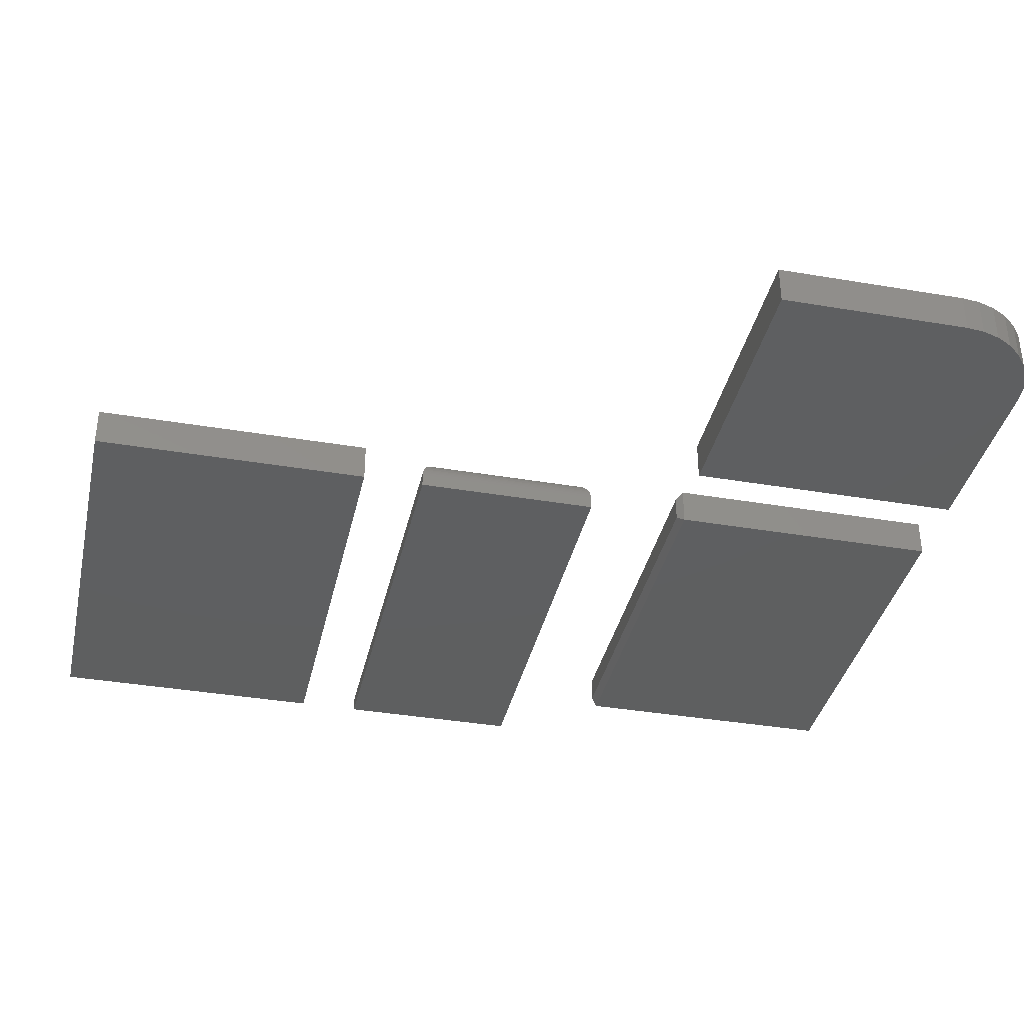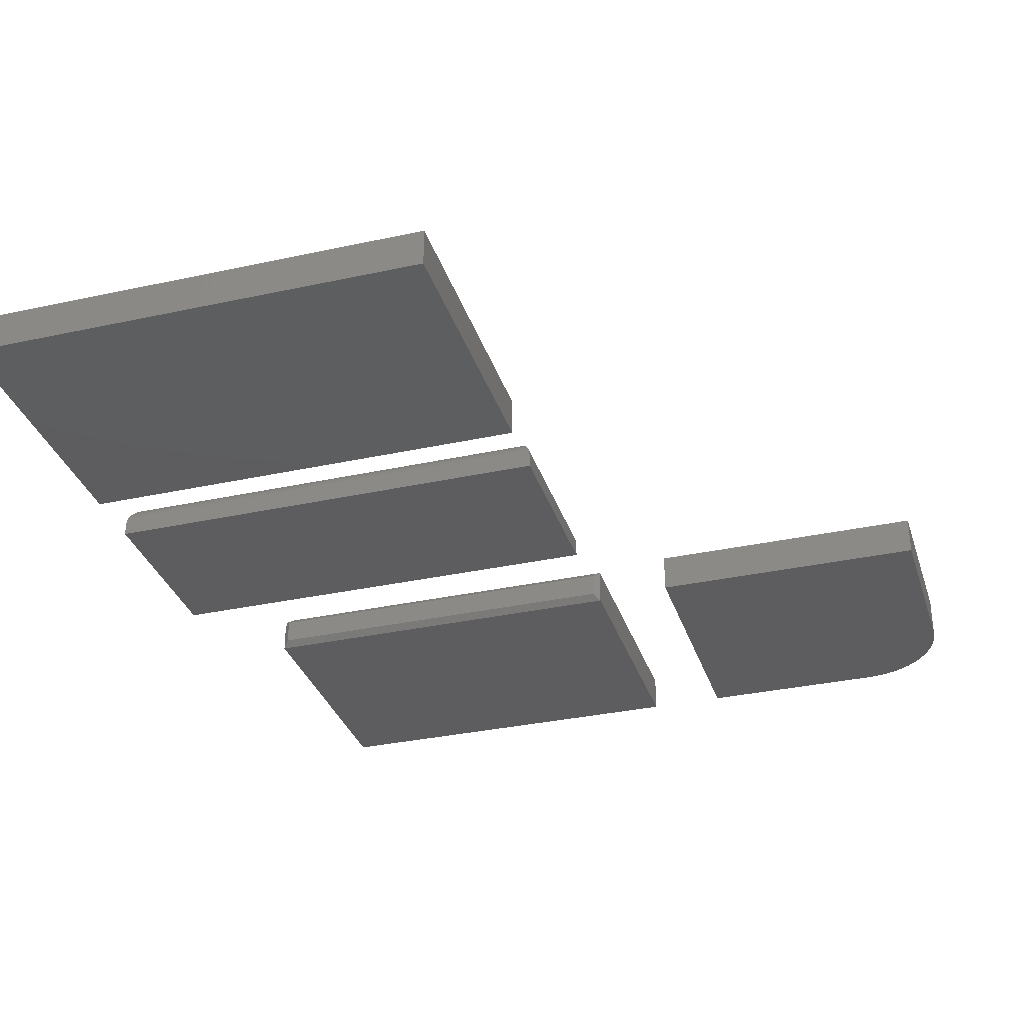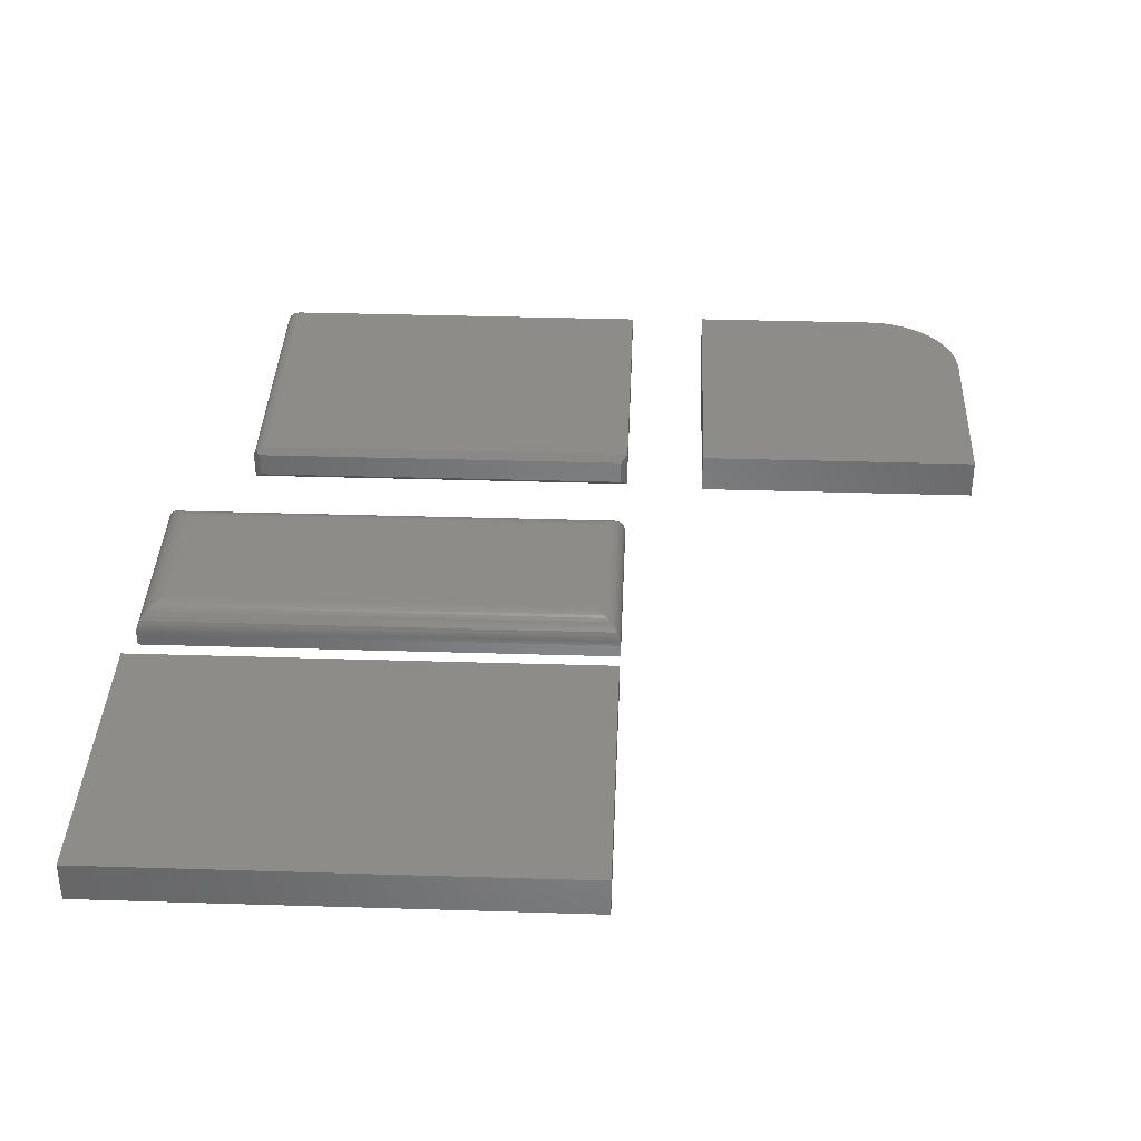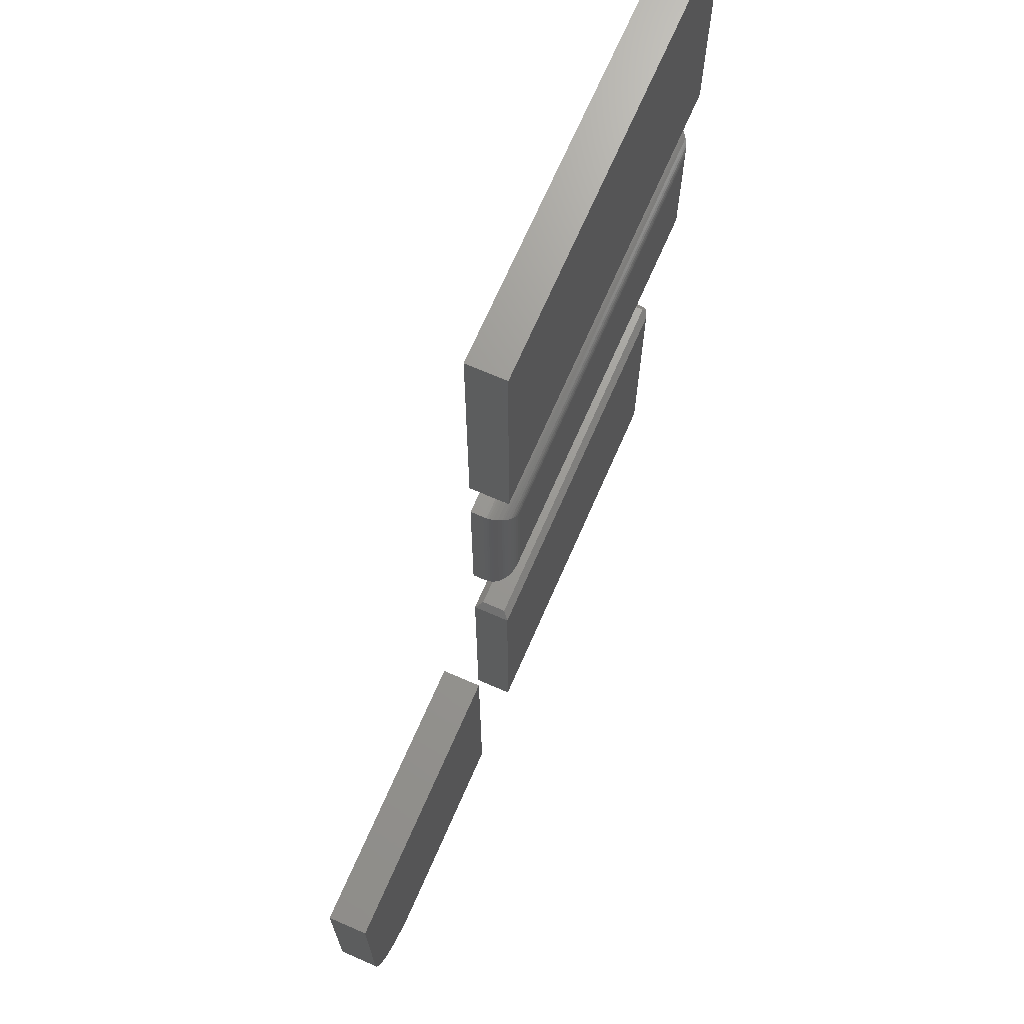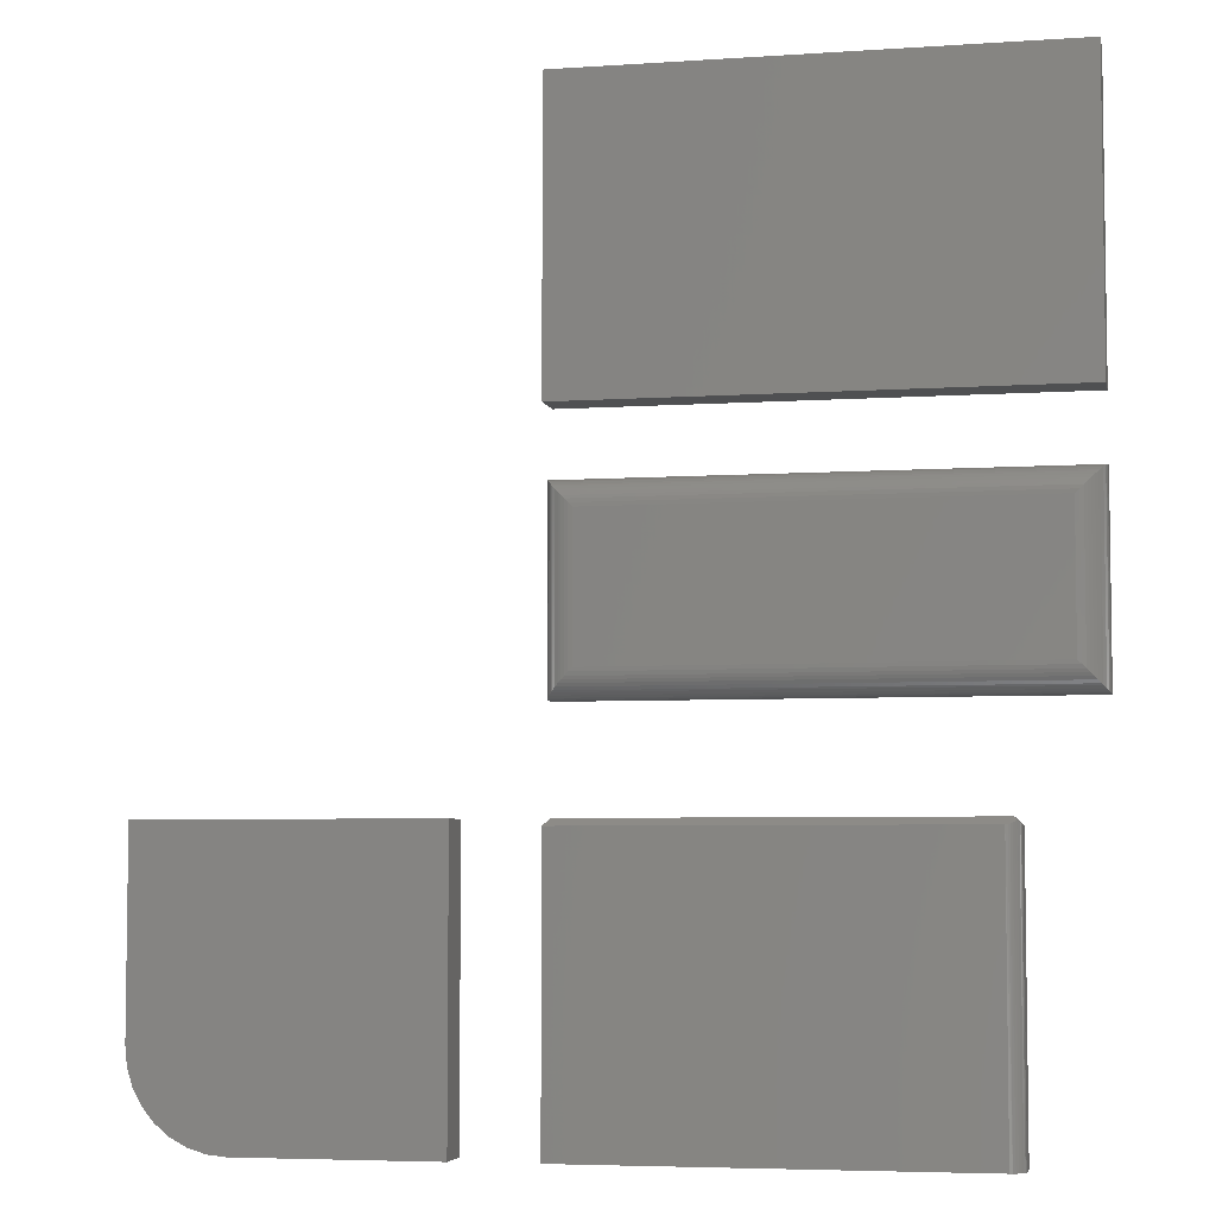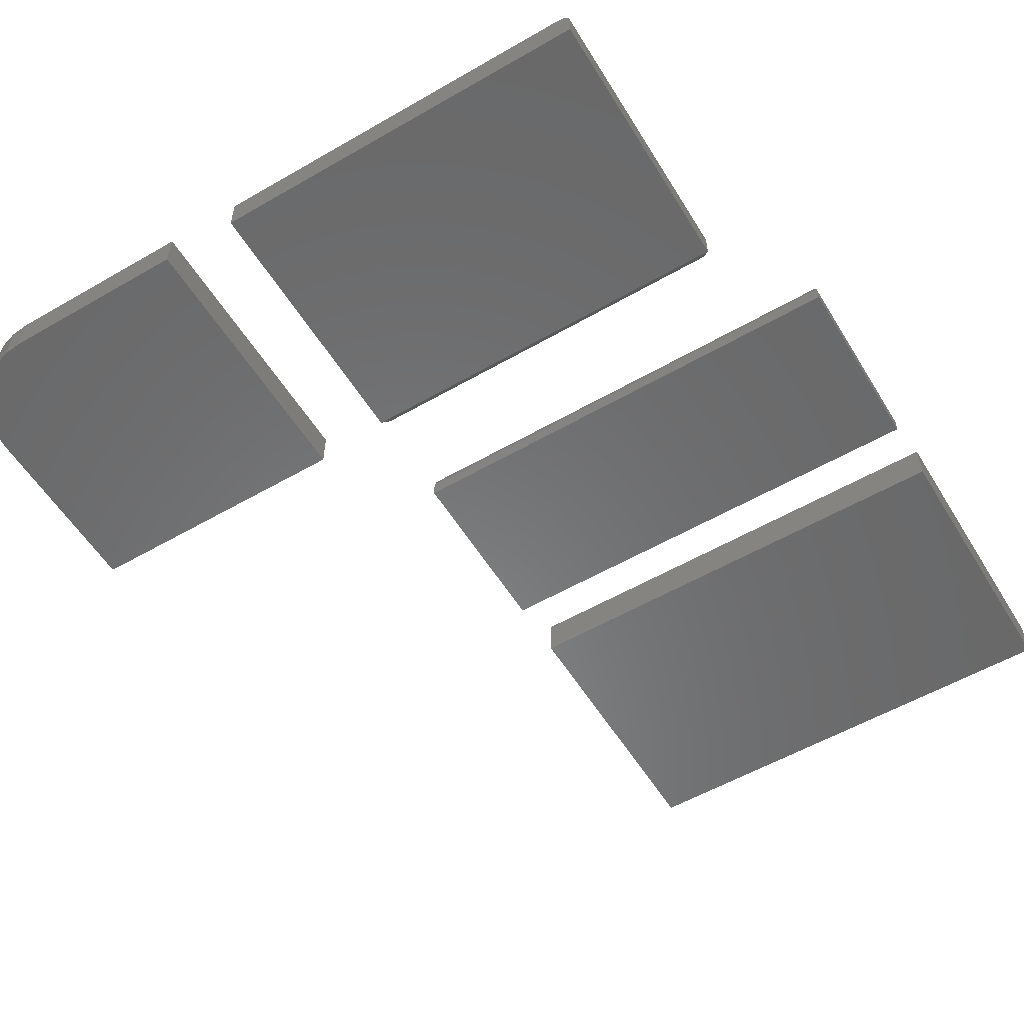
<metadata>
{"format":"stl","ext":"stl","renderer":"f3d","projection":"perspective","resolution":1024,"background":"white","views":[{"elev":-37.0,"azim":-102.4,"up":"+Z"},{"elev":-32.9,"azim":-163.2,"up":"+Z"},{"elev":36.7,"azim":-177.7,"up":"+Z"},{"elev":69.8,"azim":-66.4,"up":"+Y"},{"elev":-5.3,"azim":11.9,"up":"+Y"},{"elev":-55.7,"azim":31.2,"up":"+Z"}]}
</metadata>
<code>
# stl→obj: 124 verts, 232 faces
v -0.4297 -0.2266 0.04688
v -0.4276 -0.2479 0.04688
v -0.4214 -0.2684 0.04688
v -0.4113 -0.2873 0.04688
v -0.3977 -0.3039 0.04688
v -0.3811 -0.3175 0.04688
v -0.3622 -0.3276 0.04688
v -0.3417 -0.3338 0.04688
v -0.3203 -0.3359 0.04688
v -0.09375 -0.3359 0.04688
v -0.09375 0 0.04688
v -0.4297 0 0.04688
v -0.4297 -0.2266 0
v -0.4297 0 0
v -0.09375 0 0
v -0.09375 -0.3359 0
v -0.3203 -0.3359 0
v -0.3417 -0.3338 0
v -0.3622 -0.3276 0
v -0.3811 -0.3175 0
v -0.3977 -0.3039 0
v -0.4113 -0.2873 0
v -0.4214 -0.2684 0
v -0.4276 -0.2479 0
v 0 0.4141 0.04688
v 0.5547 0.4141 0.04688
v 0 0.7527 0.04688
v 0.5547 0.7527 0.04688
v 0 0.4141 0
v 0 0.7527 0
v 0.5547 0.4141 0
v 0.5547 0.7527 0
v 0.03125 0.1484 0.04688
v 0.5234 0.1484 0.04688
v 0.03125 0.3078 0.04688
v 0.5234 0.3078 0.04688
v 0 0.3391 0.01562
v 0 0.3391 0
v 1.388e-17 0.1172 0.01562
v 0 0.1172 0
v 0.5547 0.3391 0.01562
v 0.5547 0.3391 0
v 0.5547 0.1172 0.01562
v 0.5547 0.1172 0
v 0.5279 0.3122 0.04656
v 0.02683 0.3122 0.04656
v 0.5526 0.337 0.02684
v 0.004275 0.3348 0.0314
v 0.5504 0.3348 0.0314
v 0.007174 0.3319 0.03555
v 0.5475 0.3319 0.03555
v 0.008839 0.3302 0.0374
v 0.5458 0.3302 0.0374
v 0.01217 0.3269 0.04038
v 0.5425 0.3269 0.04038
v 0.01574 0.3233 0.04275
v 0.5389 0.3233 0.04275
v 0.0191 0.32 0.04442
v 0.5356 0.32 0.04442
v 0.02255 0.3165 0.04564
v 0.5321 0.3165 0.04564
v 0.5544 0.3388 0.01949
v 0.0002397 0.3388 0.01949
v 0.554 0.3384 0.02199
v 0.0006549 0.3384 0.02199
v 0.5534 0.3378 0.02441
v 0.001261 0.3378 0.02441
v 0.002081 0.337 0.02684
v 0.5279 0.144 0.04656
v 0.5526 0.1193 0.02684
v 0.5504 0.1215 0.0314
v 0.5475 0.1244 0.03555
v 0.5458 0.126 0.0374
v 0.5425 0.1294 0.04038
v 0.5389 0.1329 0.04275
v 0.5356 0.1363 0.04442
v 0.5321 0.1397 0.04564
v 0.5544 0.1174 0.01949
v 0.554 0.1178 0.02199
v 0.5534 0.1184 0.02441
v 0.02683 0.144 0.04656
v 0.002081 0.1193 0.02684
v 0.004275 0.1215 0.0314
v 0.007174 0.1244 0.03555
v 0.008839 0.126 0.0374
v 0.01217 0.1294 0.04038
v 0.01574 0.1329 0.04275
v 0.0191 0.1363 0.04442
v 0.02255 0.1397 0.04564
v 0.0002397 0.1174 0.01949
v 0.0006549 0.1178 0.02199
v 0.001261 0.1184 0.02441
v 0.007812 0 0.0366
v 0.4531 -0.007812 0.04441
v 0.458 -0.007047 0.04364
v 2.719e-18 -0.007812 0.04441
v 0.4556 -0.007619 0.04421
v 0.4609 0 0.0366
v 0.4602 -0.006119 0.04271
v 0.4617 -0.005265 0.04186
v 0.4628 -0.004441 0.04104
v 0.4642 -0.00324 0.03984
v 0.4649 -0.004 0.03901
v 0.4664 -0.005504 0.03696
v 0.4688 -0.007812 0.02878
v 0.4688 -0.007812 -2.957e-17
v 0.4609 0 0.007812
v 0.4672 -0.006236 0.03562
v 0.4679 -0.006938 0.03394
v 0.4685 -0.007559 0.03158
v 0.4531 -0.3359 0.04441
v 2.719e-18 -0.3359 0.04441
v 0.4688 -0.3359 -2.87e-17
v 0.4688 -0.3359 0.02878
v 0 -0.3359 0
v 0.4642 -0.3359 0.03983
v 0.4618 -0.3359 0.04177
v 0.4591 -0.3359 0.04322
v 0.4562 -0.3359 0.04411
v 0.4684 -0.3359 0.03183
v 0.4676 -0.3359 0.03476
v 0.4661 -0.3359 0.03746
v 0.007812 0 0.007812
v -1.388e-17 -0.007812 8.498e-34
f 1 2 3
f 1 3 4
f 1 4 5
f 1 5 6
f 1 6 7
f 1 7 8
f 1 8 9
f 1 9 10
f 1 10 11
f 1 11 12
f 13 14 15
f 13 15 16
f 13 16 17
f 13 17 18
f 13 18 19
f 13 19 20
f 13 20 21
f 13 21 22
f 13 22 23
f 13 23 24
f 12 14 1
f 1 14 13
f 9 17 10
f 10 17 16
f 17 9 18
f 18 9 8
f 18 8 19
f 19 8 7
f 19 7 20
f 20 7 6
f 20 6 21
f 21 6 5
f 21 5 22
f 22 5 4
f 22 4 23
f 23 4 3
f 23 3 24
f 24 3 2
f 24 2 13
f 13 2 1
f 11 15 12
f 12 15 14
f 10 16 11
f 11 16 15
f 25 26 27
f 27 26 28
f 29 30 31
f 31 30 32
f 27 30 25
f 25 30 29
f 28 32 27
f 27 32 30
f 26 31 28
f 28 31 32
f 25 29 26
f 26 29 31
f 33 34 35
f 35 34 36
f 37 38 39
f 39 38 40
f 41 42 37
f 37 42 38
f 43 44 41
f 41 44 42
f 39 40 43
f 43 40 44
f 35 45 46
f 35 36 45
f 47 48 49
f 49 48 50
f 49 50 51
f 51 50 52
f 51 52 53
f 53 52 54
f 53 54 55
f 55 54 56
f 55 56 57
f 57 56 58
f 57 58 59
f 59 58 60
f 59 60 61
f 61 60 46
f 61 46 45
f 41 37 62
f 62 37 63
f 62 63 64
f 64 63 65
f 64 65 66
f 66 65 67
f 66 67 47
f 47 67 68
f 47 68 48
f 36 69 45
f 36 34 69
f 70 49 71
f 71 49 51
f 71 51 72
f 72 51 53
f 72 53 73
f 73 53 55
f 73 55 74
f 74 55 57
f 74 57 75
f 75 57 59
f 75 59 76
f 76 59 61
f 76 61 77
f 77 61 45
f 77 45 69
f 43 41 78
f 78 41 62
f 78 62 79
f 79 62 64
f 79 64 80
f 80 64 66
f 80 66 70
f 70 66 47
f 70 47 49
f 34 81 69
f 34 33 81
f 82 71 83
f 83 71 72
f 83 72 84
f 84 72 73
f 84 73 85
f 85 73 74
f 85 74 86
f 86 74 75
f 86 75 87
f 87 75 76
f 87 76 88
f 88 76 77
f 88 77 89
f 89 77 69
f 89 69 81
f 39 43 90
f 90 43 78
f 90 78 91
f 91 78 79
f 91 79 92
f 92 79 80
f 92 80 82
f 82 80 70
f 82 70 71
f 33 46 81
f 33 35 46
f 68 83 48
f 48 83 84
f 48 84 50
f 50 84 85
f 50 85 52
f 52 85 86
f 52 86 54
f 54 86 87
f 54 87 56
f 56 87 88
f 56 88 58
f 58 88 89
f 58 89 60
f 60 89 81
f 60 81 46
f 37 39 63
f 63 39 90
f 63 90 65
f 65 90 91
f 65 91 67
f 67 91 92
f 67 92 68
f 68 92 82
f 68 82 83
f 40 38 44
f 44 38 42
f 93 94 95
f 93 96 94
f 94 97 95
f 98 93 95
f 98 95 99
f 98 99 100
f 98 100 101
f 98 101 102
f 102 103 104
f 105 106 107
f 98 102 104
f 98 104 108
f 98 108 109
f 98 109 110
f 98 110 105
f 98 105 107
f 111 94 112
f 112 94 96
f 106 105 113
f 113 105 114
f 114 115 113
f 116 117 118
f 116 118 119
f 116 119 111
f 112 115 114
f 112 114 120
f 112 120 121
f 112 121 122
f 112 122 116
f 112 116 111
f 102 116 103
f 102 101 116
f 94 119 97
f 94 111 119
f 95 97 119
f 119 118 95
f 95 118 99
f 99 118 117
f 99 117 100
f 101 100 117
f 117 116 101
f 116 122 103
f 103 122 104
f 104 122 121
f 104 121 108
f 114 105 120
f 120 105 110
f 120 110 121
f 121 110 109
f 121 109 108
f 123 93 107
f 107 93 98
f 96 124 112
f 112 124 115
f 115 124 113
f 113 124 106
f 124 123 106
f 106 123 107
f 96 93 124
f 124 93 123

</code>
